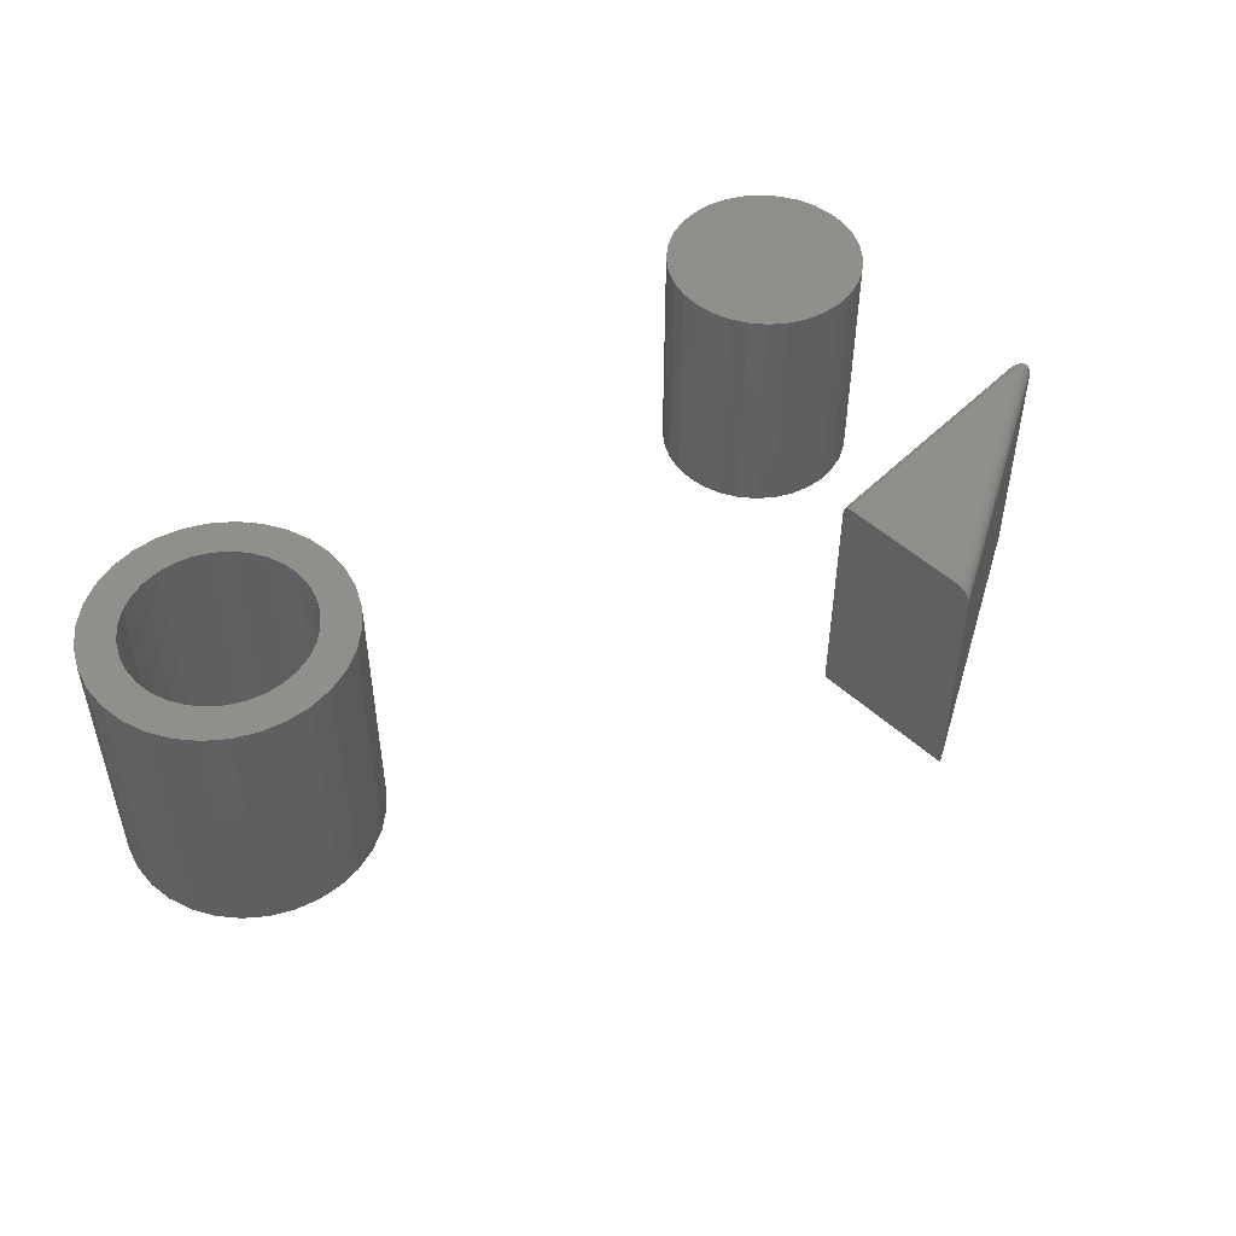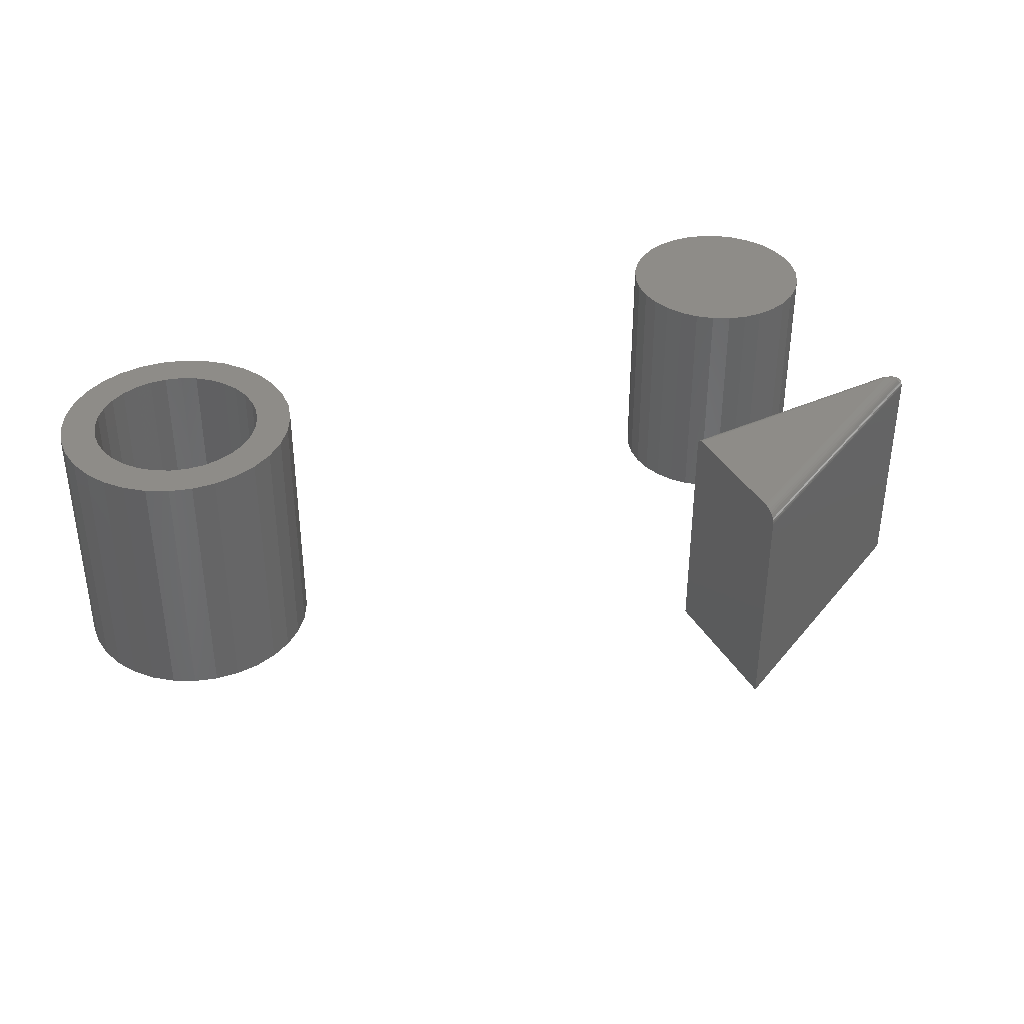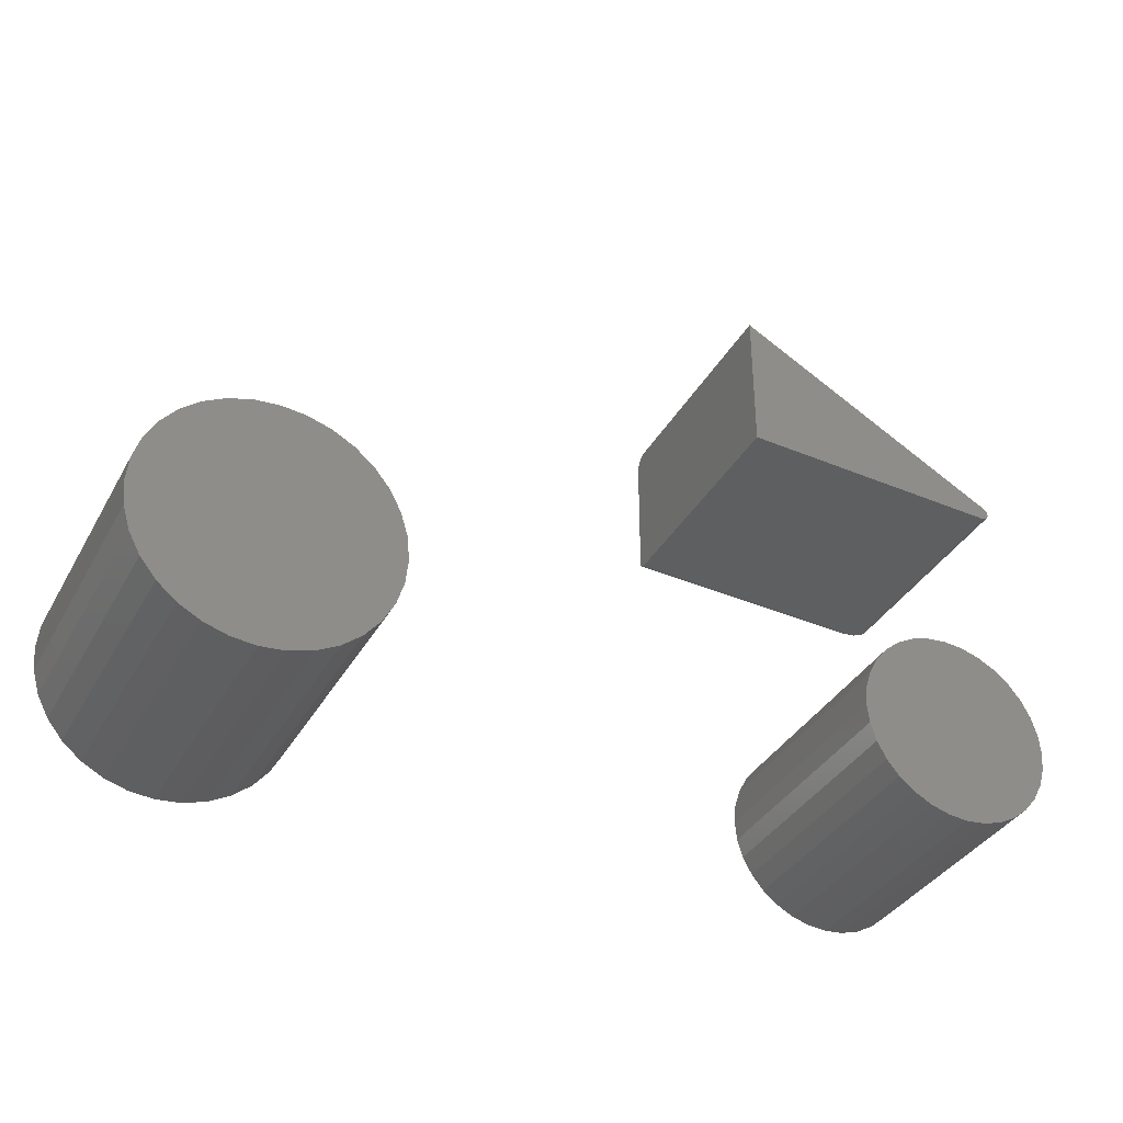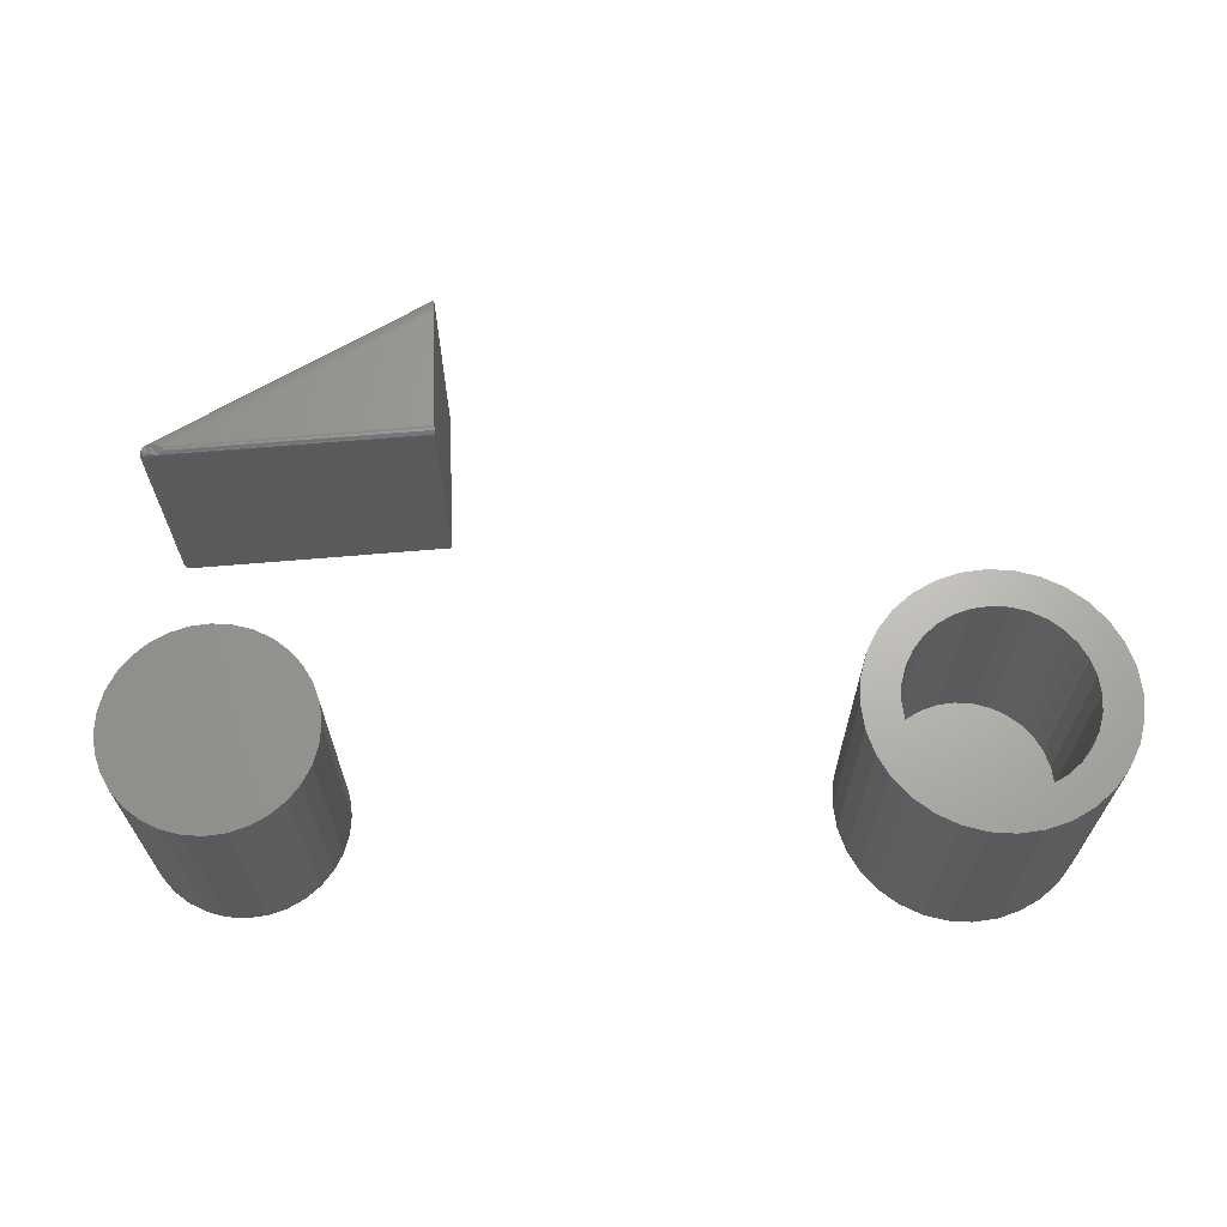
<metadata>
{"format":"stl","ext":"stl","renderer":"f3d","projection":"perspective","resolution":1024,"background":"white","views":[{"elev":49.5,"azim":-44.6,"up":"+Y"},{"elev":37.7,"azim":-27.0,"up":"+Y"},{"elev":-36.2,"azim":-26.1,"up":"+Z"},{"elev":66.0,"azim":177.7,"up":"+Y"}]}
</metadata>
<code>
# stl→obj: 277 verts, 542 faces
v 0.3487 1.22e-16 0.3013
v 0.07969 -0.0001934 0.4508
v 0.354 -0.0004758 0.3027
v 0.07969 9.211e-17 0.448
v 0.07969 -0.0007726 0.4535
v 0.3583 -0.001636 0.304
v 0.07969 -0.001727 0.4561
v 0.07969 -0.003034 0.4585
v 0.3621 -0.003414 0.305
v 0.07969 -0.004662 0.4607
v 0.3639 -0.004538 0.3055
v 0.3653 -0.005729 0.3059
v 0.07969 -0.006571 0.4625
v 0.3688 -0.01007 0.3069
v 0.3679 -0.008501 0.3067
v 0.07969 -0.008711 0.464
v 0.07969 -0.01102 0.465
v 0.3667 -0.007096 0.3063
v 0.07969 -0.01562 0.4658
v 0.3702 -0.01562 0.3073
v 0.07969 -0.01345 0.4656
v 0.37 -0.01334 0.3073
v 0.3695 -0.01165 0.3071
v 0.07969 9.211e-17 0.3135
v 0.07969 -0.005444 0.306
v 0.07969 -0.003249 0.3071
v 0.07969 -0.007812 0.3057
v 0.07969 -0.2656 0.3057
v 0.07969 -0.2656 0.4658
v 0.07969 -0.001505 0.3089
v 0.07969 -0.0003851 0.3111
v 0.3702 -0.2656 0.3073
v 0.3483 -0.007812 0.2935
v 0.3661 -0.2656 0.2927
v 0.3545 -0.008304 0.2932
v 0.3587 -0.009273 0.293
v 0.3609 -0.01008 0.2929
v 0.3632 -0.01136 0.2928
v 0.365 -0.01285 0.2927
v 0.3661 -0.01562 0.2927
v 0.3725 -0.2656 0.3054
v 0.3715 -0.2656 0.3065
v 0.3739 -0.2656 0.3028
v 0.3734 -0.2656 0.3042
v 0.374 -0.2656 0.2984
v 0.3743 -0.2656 0.2998
v 0.3727 -0.2656 0.2957
v 0.3735 -0.2656 0.297
v 0.3676 -0.2656 0.2927
v 0.3716 -0.2656 0.2946
v 0.3704 -0.2656 0.2937
v 0.3691 -0.2656 0.2931
v 0.3742 -0.2656 0.3013
v 0.3486 -0.0001501 0.2997
v 0.3485 -0.001317 0.2969
v 0.3484 -0.002288 0.2957
v 0.3484 -0.003472 0.2948
v 0.3484 -0.004823 0.2941
v 0.3485 -0.0005947 0.2983
v 0.3483 -0.006288 0.2936
v 0.3723 -0.01562 0.3057
v 0.3687 -0.01562 0.293
v 0.3737 -0.01562 0.3035
v 0.3743 -0.01562 0.301
v 0.374 -0.01562 0.2984
v 0.3729 -0.01562 0.296
v 0.3711 -0.01562 0.2941
v 0.3661 -0.01184 0.2928
v 0.3538 -0.006748 0.2933
v 0.3607 -0.008455 0.293
v 0.3683 -0.009986 0.2939
v 0.3693 -0.009208 0.2948
v 0.37 -0.008571 0.296
v 0.3706 -0.008101 0.2973
v 0.3712 -0.007725 0.3003
v 0.3712 -0.007834 0.3019
v 0.354 -0.005379 0.2937
v 0.3622 -0.004897 0.2949
v 0.3617 -0.005967 0.294
v 0.3612 -0.007167 0.2934
v 0.3697 -0.009277 0.3059
v 0.3704 -0.008626 0.3047
v 0.3709 -0.008138 0.3033
v 0.371 -0.007815 0.2988
v 0.3673 -0.01088 0.2932
v 0.2733 -0.2656 0.1045
v 0.3149 -0.2656 0.1045
v 0.2941 -0.2656 0.1066
v 0.2533 -0.2656 0.09847
v 0.3349 -0.2656 0.09847
v 0.2349 -0.2656 0.08862
v 0.3533 -0.2656 0.08862
v 0.3533 -0.2656 -0.08862
v 0.2533 -0.2656 -0.09847
v 0.3349 -0.2656 -0.09847
v 0.2733 -0.2656 -0.1045
v 0.3149 -0.2656 -0.1045
v 0.2941 -0.2656 -0.1066
v 0.3694 -0.2656 0.07536
v 0.2187 -0.2656 0.07536
v 0.3827 -0.2656 0.05921
v 0.2055 -0.2656 0.05921
v 0.3925 -0.2656 0.04079
v 0.1956 -0.2656 0.04079
v 0.3986 -0.2656 0.02079
v 0.1895 -0.2656 0.02079
v 0.4007 -0.2656 -1.305e-17
v 0.1875 -0.2656 1.305e-17
v 0.3986 -0.2656 -0.02079
v 0.1895 -0.2656 -0.02079
v 0.3925 -0.2656 -0.04079
v 0.1956 -0.2656 -0.04079
v 0.3827 -0.2656 -0.05921
v 0.2055 -0.2656 -0.05921
v 0.3694 -0.2656 -0.07536
v 0.2187 -0.2656 -0.07536
v 0.2349 -0.2656 -0.08862
v 0.2941 7.245e-34 0.1066
v 0.3149 1.154e-18 0.1045
v 0.2733 -1.154e-18 0.1045
v 0.2533 -2.264e-18 0.09847
v 0.3349 2.264e-18 0.09847
v 0.2349 -3.287e-18 0.08862
v 0.3533 3.287e-18 0.08862
v 0.3349 2.264e-18 -0.09847
v 0.2533 -2.264e-18 -0.09847
v 0.3533 3.287e-18 -0.08862
v 0.2733 -1.154e-18 -0.1045
v 0.3149 1.154e-18 -0.1045
v 0.2941 -1.449e-33 -0.1066
v 0.2349 -3.287e-18 -0.08862
v 0.2187 -4.183e-18 -0.07536
v 0.3694 4.183e-18 -0.07536
v 0.2055 -4.919e-18 -0.05921
v 0.3827 4.919e-18 -0.05921
v 0.1956 -5.466e-18 -0.04079
v 0.3925 5.466e-18 -0.04079
v 0.1895 -5.803e-18 -0.02079
v 0.3986 5.803e-18 -0.02079
v 0.1875 -5.916e-18 1.305e-17
v 0.4007 5.916e-18 -1.305e-17
v 0.1895 -5.803e-18 0.02079
v 0.3986 5.803e-18 0.02079
v 0.1956 -5.466e-18 0.04079
v 0.3925 5.466e-18 0.04079
v 0.2055 -4.919e-18 0.05921
v 0.3827 4.919e-18 0.05921
v 0.2187 -4.183e-18 0.07536
v 0.3694 4.183e-18 0.07536
v -0.5451 1.742e-17 0.01851
v -0.5834 1.317e-17 0.02614
v -0.5397 1.802e-17 0.03632
v -0.3849 3.521e-17 0.06711
v -0.3992 3.361e-17 0.07891
v -0.3406 4.012e-17 0.07443
v -0.452 2.776e-17 0.0949
v -0.5467 1.724e-17 0.09473
v -0.5264 1.949e-17 0.1114
v -0.5032 2.206e-17 0.1238
v -0.4781 2.485e-17 0.1314
v -0.452 2.776e-17 0.134
v -0.4258 3.066e-17 0.1314
v -0.4007 3.345e-17 0.1238
v -0.3775 3.602e-17 0.1114
v -0.3572 3.827e-17 0.09473
v -0.4335 2.981e-17 0.09308
v -0.4705 2.57e-17 0.09308
v -0.4883 2.372e-17 0.08768
v -0.5047 2.19e-17 0.07891
v -0.5634 1.539e-17 0.07443
v -0.5467 1.724e-17 -0.09473
v -0.5634 1.539e-17 -0.07443
v -0.5047 2.19e-17 -0.07891
v -0.4883 2.372e-17 -0.08768
v -0.4705 2.57e-17 -0.09308
v -0.452 2.776e-17 -0.0949
v -0.5264 1.949e-17 -0.1114
v -0.3572 3.827e-17 -0.09473
v -0.3775 3.602e-17 -0.1114
v -0.4007 3.345e-17 -0.1238
v -0.4258 3.066e-17 -0.1314
v -0.452 2.776e-17 -0.134
v -0.4781 2.485e-17 -0.1314
v -0.5032 2.206e-17 -0.1238
v -0.4157 3.179e-17 0.08768
v -0.4335 2.981e-17 -0.09308
v -0.4157 3.179e-17 -0.08768
v -0.3992 3.361e-17 -0.07891
v -0.3406 4.012e-17 -0.07443
v -0.5191 2.031e-17 0.06711
v -0.5309 1.9e-17 0.05272
v -0.5757 1.401e-17 0.05127
v -0.5309 1.9e-17 -0.05272
v -0.5757 1.401e-17 -0.05127
v -0.5397 1.802e-17 -0.03632
v -0.5834 1.317e-17 -0.02614
v -0.5451 1.742e-17 -0.01851
v -0.5859 1.288e-17 5.065e-17
v -0.5469 1.722e-17 3.391e-17
v -0.5191 2.031e-17 -0.06711
v -0.3589 3.809e-17 0.01851
v -0.3643 3.749e-17 0.03632
v -0.3206 4.234e-17 0.02614
v -0.3731 3.652e-17 0.05272
v -0.3282 4.15e-17 0.05127
v -0.3731 3.652e-17 -0.05272
v -0.3643 3.749e-17 -0.03632
v -0.3282 4.15e-17 -0.05127
v -0.3589 3.809e-17 -0.01851
v -0.3206 4.234e-17 -0.02614
v -0.3571 3.829e-17 -3.582e-17
v -0.318 4.263e-17 -3.186e-16
v -0.3849 3.521e-17 -0.06711
v -0.4335 -0.25 -0.09308
v -0.4157 -0.25 -0.08768
v -0.3992 -0.25 -0.07891
v -0.3849 -0.25 -0.06711
v -0.3731 -0.25 -0.05272
v -0.3643 -0.25 -0.03632
v -0.3589 -0.25 -0.01851
v -0.3571 -0.25 4.847e-17
v -0.452 -0.25 -0.0949
v -0.4705 -0.25 -0.09308
v -0.4883 -0.25 -0.08768
v -0.5047 -0.25 -0.07891
v -0.5191 -0.25 -0.06711
v -0.5309 -0.25 -0.05272
v -0.5397 -0.25 -0.03632
v -0.5451 -0.25 -0.01851
v -0.5469 -0.25 3.391e-17
v -0.4705 -0.25 0.09308
v -0.4883 -0.25 0.08768
v -0.5047 -0.25 0.07891
v -0.5191 -0.25 0.06711
v -0.5309 -0.25 0.05272
v -0.5397 -0.25 0.03632
v -0.5451 -0.25 0.01851
v -0.452 -0.25 0.0949
v -0.4335 -0.25 0.09308
v -0.4157 -0.25 0.08768
v -0.3992 -0.25 0.07891
v -0.3849 -0.25 0.06711
v -0.3731 -0.25 0.05272
v -0.3643 -0.25 0.03632
v -0.3589 -0.25 0.01851
v -0.318 -0.2891 -4.778e-17
v -0.3206 -0.2891 -0.02614
v -0.3282 -0.2891 -0.05127
v -0.3406 -0.2891 -0.07443
v -0.3572 -0.2891 -0.09473
v -0.3775 -0.2891 -0.1114
v -0.4007 -0.2891 -0.1238
v -0.4258 -0.2891 -0.1314
v -0.452 -0.2891 -0.134
v -0.4781 -0.2891 -0.1314
v -0.5032 -0.2891 -0.1238
v -0.5264 -0.2891 -0.1114
v -0.5467 -0.2891 -0.09473
v -0.5634 -0.2891 -0.07443
v -0.5757 -0.2891 -0.05127
v -0.5834 -0.2891 -0.02614
v -0.5859 -0.2891 5.065e-17
v -0.5834 -0.2891 0.02614
v -0.5757 -0.2891 0.05127
v -0.5634 -0.2891 0.07443
v -0.5467 -0.2891 0.09473
v -0.5264 -0.2891 0.1114
v -0.5032 -0.2891 0.1238
v -0.4781 -0.2891 0.1314
v -0.452 -0.2891 0.134
v -0.4258 -0.2891 0.1314
v -0.4007 -0.2891 0.1238
v -0.3775 -0.2891 0.1114
v -0.3572 -0.2891 0.09473
v -0.3406 -0.2891 0.07443
v -0.3282 -0.2891 0.05127
v -0.3206 -0.2891 0.02614
f 1 2 3
f 1 4 2
f 2 5 3
f 6 3 5
f 6 5 7
f 6 7 8
f 6 8 9
f 9 8 10
f 9 10 11
f 12 11 10
f 10 13 12
f 14 15 16
f 16 17 14
f 16 15 13
f 13 15 18
f 13 18 12
f 19 20 21
f 21 20 22
f 21 22 17
f 17 22 23
f 17 23 14
f 24 4 1
f 25 10 8
f 25 8 26
f 26 8 7
f 26 7 5
f 27 17 16
f 27 16 13
f 27 13 10
f 27 10 25
f 28 29 19
f 28 19 21
f 28 21 17
f 28 17 27
f 30 26 5
f 30 5 2
f 30 2 4
f 30 4 24
f 30 24 31
f 32 20 29
f 29 20 19
f 33 28 27
f 34 28 33
f 34 33 35
f 34 35 36
f 34 36 37
f 34 37 38
f 34 38 39
f 34 39 40
f 32 41 42
f 43 44 41
f 45 46 47
f 47 48 45
f 34 49 50
f 50 49 51
f 49 52 51
f 28 34 50
f 28 50 47
f 28 47 46
f 28 46 53
f 28 53 43
f 28 43 41
f 28 41 32
f 28 32 29
f 24 54 31
f 24 1 54
f 30 55 56
f 30 56 26
f 26 56 57
f 26 57 58
f 26 58 25
f 55 30 59
f 59 30 31
f 59 31 54
f 33 27 60
f 60 27 25
f 60 25 58
f 20 42 61
f 20 32 42
f 34 62 49
f 34 40 62
f 61 42 41
f 61 41 44
f 61 44 63
f 64 53 46
f 64 46 45
f 64 45 65
f 65 45 48
f 65 48 66
f 66 48 47
f 66 47 50
f 66 50 67
f 62 52 49
f 53 64 43
f 43 64 63
f 43 63 44
f 52 62 51
f 51 62 67
f 51 67 50
f 39 68 40
f 68 62 40
f 60 69 33
f 69 35 33
f 37 36 70
f 70 35 69
f 3 54 1
f 67 71 72
f 72 66 67
f 73 66 72
f 65 66 73
f 74 65 73
f 64 75 76
f 76 63 64
f 68 39 38
f 38 37 68
f 36 35 70
f 77 9 78
f 77 78 79
f 77 79 80
f 77 80 70
f 77 70 69
f 77 69 60
f 77 60 58
f 77 58 57
f 77 57 56
f 77 56 55
f 77 55 59
f 77 59 54
f 77 54 3
f 77 3 6
f 77 6 9
f 81 14 23
f 81 23 22
f 81 22 20
f 81 20 61
f 81 61 82
f 78 9 11
f 78 11 12
f 78 12 18
f 78 18 15
f 78 15 14
f 78 14 81
f 78 81 82
f 78 82 83
f 78 83 76
f 78 76 75
f 78 75 84
f 78 84 74
f 78 74 73
f 78 73 72
f 68 85 62
f 62 85 71
f 62 71 67
f 74 84 65
f 65 84 75
f 65 75 64
f 76 83 63
f 63 83 82
f 63 82 61
f 37 70 68
f 68 70 80
f 68 80 85
f 85 80 79
f 85 79 71
f 71 79 78
f 71 78 72
f 86 87 88
f 87 86 89
f 87 89 90
f 90 89 91
f 90 91 92
f 93 94 95
f 95 94 96
f 95 96 97
f 97 96 98
f 92 91 99
f 99 91 100
f 99 100 101
f 101 100 102
f 101 102 103
f 103 102 104
f 103 104 105
f 105 104 106
f 105 106 107
f 107 106 108
f 107 108 109
f 109 108 110
f 109 110 111
f 111 110 112
f 111 112 113
f 113 112 114
f 113 114 115
f 115 114 116
f 115 116 93
f 93 116 117
f 93 117 94
f 118 119 120
f 121 120 119
f 122 121 119
f 123 121 122
f 124 123 122
f 125 126 127
f 128 126 125
f 129 128 125
f 130 128 129
f 126 131 127
f 127 131 132
f 127 132 133
f 133 132 134
f 133 134 135
f 135 134 136
f 135 136 137
f 137 136 138
f 137 138 139
f 139 138 140
f 139 140 141
f 141 140 142
f 141 142 143
f 143 142 144
f 143 144 145
f 145 144 146
f 145 146 147
f 147 146 148
f 147 148 149
f 149 148 123
f 149 123 124
f 141 107 139
f 139 107 109
f 139 109 137
f 137 109 111
f 137 111 135
f 135 111 113
f 135 113 133
f 133 113 115
f 133 115 127
f 127 115 93
f 127 93 125
f 125 93 95
f 125 95 129
f 129 95 97
f 129 97 130
f 130 97 98
f 130 98 128
f 128 98 96
f 128 96 126
f 126 96 94
f 126 94 131
f 131 94 117
f 131 117 132
f 132 117 116
f 132 116 134
f 134 116 114
f 134 114 136
f 136 114 112
f 136 112 138
f 138 112 110
f 138 110 140
f 140 110 108
f 140 108 142
f 142 108 106
f 142 106 144
f 144 106 104
f 144 104 146
f 146 104 102
f 146 102 148
f 148 102 100
f 148 100 123
f 123 100 91
f 123 91 121
f 121 91 89
f 121 89 120
f 120 89 86
f 120 86 118
f 118 86 88
f 118 88 119
f 119 88 87
f 119 87 122
f 122 87 90
f 122 90 124
f 124 90 92
f 124 92 149
f 149 92 99
f 149 99 147
f 147 99 101
f 147 101 145
f 145 101 103
f 145 103 143
f 143 103 105
f 143 105 141
f 141 105 107
f 150 151 152
f 153 154 155
f 156 157 158
f 156 158 159
f 156 159 160
f 156 160 161
f 156 161 162
f 156 162 163
f 156 163 164
f 156 164 165
f 156 165 166
f 157 156 167
f 157 167 168
f 157 168 169
f 157 169 170
f 171 172 173
f 171 173 174
f 171 174 175
f 171 175 176
f 171 176 177
f 176 178 179
f 176 179 180
f 176 180 181
f 176 181 182
f 176 182 183
f 176 183 184
f 176 184 177
f 165 155 154
f 165 154 185
f 165 185 166
f 178 176 186
f 178 186 187
f 178 187 188
f 178 188 189
f 169 190 170
f 170 190 191
f 170 191 192
f 192 191 152
f 192 152 151
f 193 194 195
f 195 194 196
f 195 196 197
f 197 196 198
f 197 198 199
f 199 198 151
f 199 151 150
f 173 172 200
f 200 172 194
f 200 194 193
f 201 202 203
f 203 202 204
f 203 204 205
f 205 204 153
f 205 153 155
f 206 207 208
f 208 207 209
f 208 209 210
f 210 209 211
f 210 211 212
f 212 211 201
f 212 201 203
f 188 213 189
f 189 213 206
f 189 206 208
f 176 214 186
f 186 214 215
f 186 215 187
f 187 215 216
f 187 216 188
f 188 216 217
f 188 217 213
f 213 217 218
f 213 218 206
f 206 218 219
f 206 219 207
f 207 219 220
f 207 220 209
f 209 220 221
f 209 221 211
f 214 176 222
f 222 176 175
f 222 175 223
f 223 175 174
f 223 174 224
f 224 174 173
f 224 173 225
f 225 173 200
f 225 200 226
f 226 200 193
f 226 193 227
f 227 193 195
f 227 195 228
f 228 195 197
f 228 197 229
f 229 197 199
f 229 199 230
f 156 231 167
f 167 231 232
f 167 232 168
f 168 232 233
f 168 233 169
f 169 233 234
f 169 234 190
f 190 234 235
f 190 235 191
f 191 235 236
f 191 236 152
f 152 236 237
f 152 237 150
f 150 237 230
f 150 230 199
f 231 156 238
f 238 156 166
f 238 166 239
f 239 166 185
f 239 185 240
f 240 185 154
f 240 154 241
f 241 154 153
f 241 153 242
f 242 153 204
f 242 204 243
f 243 204 202
f 243 202 244
f 244 202 201
f 244 201 245
f 245 201 211
f 245 211 221
f 212 246 210
f 210 246 247
f 210 247 208
f 208 247 248
f 208 248 189
f 189 248 249
f 189 249 178
f 178 249 250
f 178 250 179
f 179 250 251
f 179 251 180
f 180 251 252
f 180 252 181
f 181 252 253
f 181 253 182
f 182 253 254
f 182 254 183
f 183 254 255
f 183 255 184
f 184 255 256
f 184 256 177
f 177 256 257
f 177 257 171
f 171 257 258
f 171 258 172
f 172 258 259
f 172 259 194
f 194 259 260
f 194 260 196
f 196 260 261
f 196 261 198
f 198 261 262
f 198 262 151
f 151 262 263
f 151 263 192
f 192 263 264
f 192 264 170
f 170 264 265
f 170 265 157
f 157 265 266
f 157 266 158
f 158 266 267
f 158 267 159
f 159 267 268
f 159 268 160
f 160 268 269
f 160 269 161
f 161 269 270
f 161 270 162
f 162 270 271
f 162 271 163
f 163 271 272
f 163 272 164
f 164 272 273
f 164 273 165
f 165 273 274
f 165 274 155
f 155 274 275
f 155 275 205
f 205 275 276
f 205 276 203
f 203 276 277
f 203 277 212
f 212 277 246
f 269 271 270
f 271 269 268
f 271 268 272
f 252 255 253
f 253 255 254
f 272 268 273
f 273 268 267
f 273 267 274
f 274 267 266
f 274 266 275
f 275 266 265
f 275 265 276
f 276 265 264
f 276 264 277
f 277 264 263
f 277 263 246
f 246 263 262
f 246 262 247
f 247 262 261
f 247 261 248
f 248 261 260
f 248 260 249
f 249 260 259
f 249 259 250
f 250 259 258
f 250 258 251
f 251 258 257
f 251 257 252
f 252 257 256
f 252 256 255
f 238 239 231
f 232 231 239
f 240 232 239
f 233 232 240
f 241 233 240
f 215 224 216
f 223 224 215
f 214 223 215
f 222 223 214
f 224 225 216
f 216 225 226
f 216 226 217
f 217 226 227
f 217 227 218
f 218 227 228
f 218 228 219
f 219 228 229
f 219 229 220
f 220 229 230
f 220 230 221
f 221 230 237
f 221 237 245
f 245 237 236
f 245 236 244
f 244 236 235
f 244 235 243
f 243 235 234
f 243 234 242
f 242 234 233
f 242 233 241

</code>
